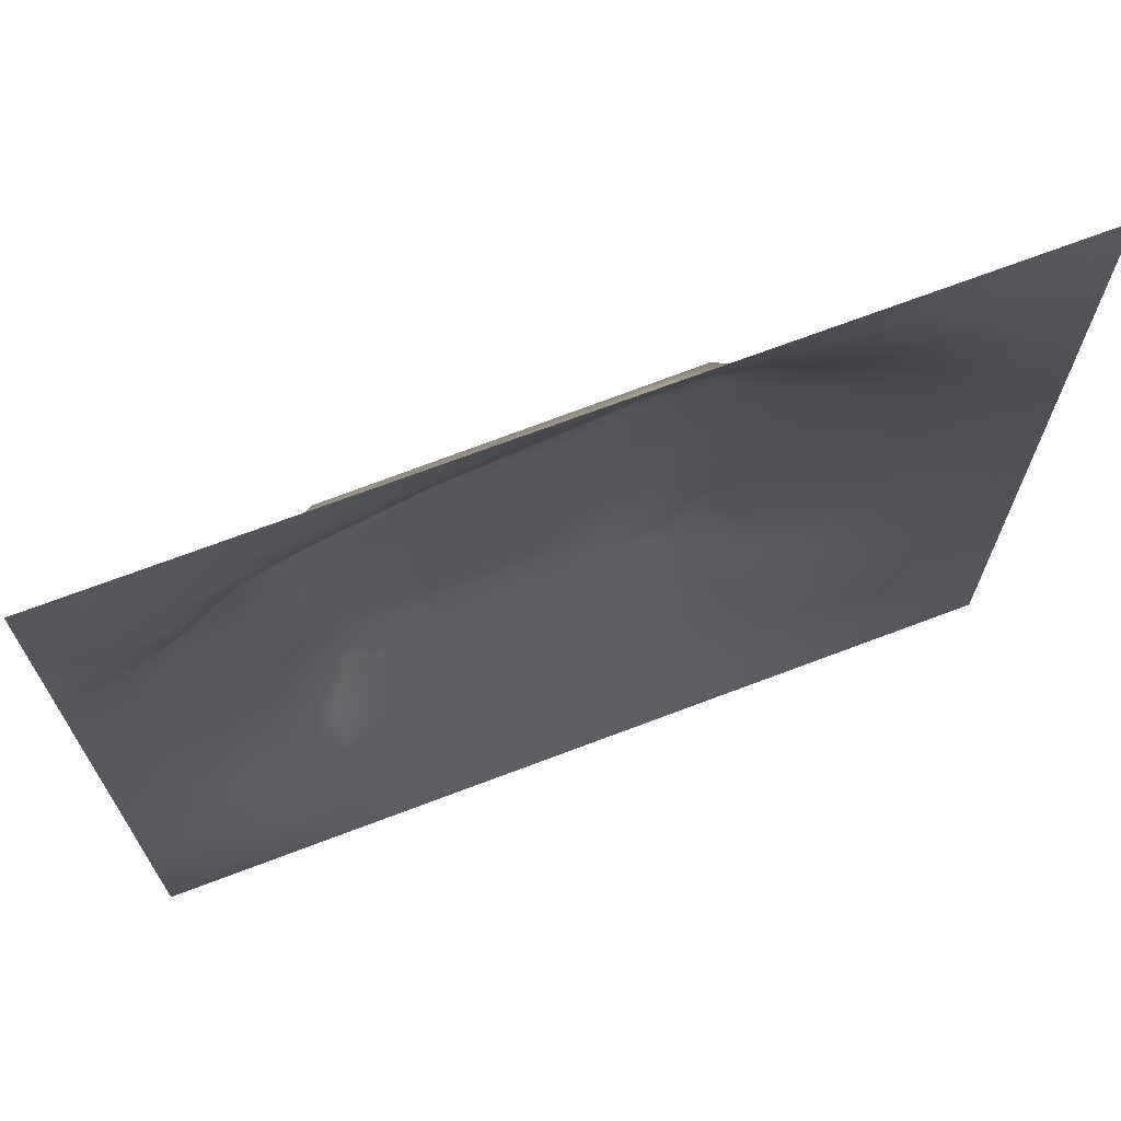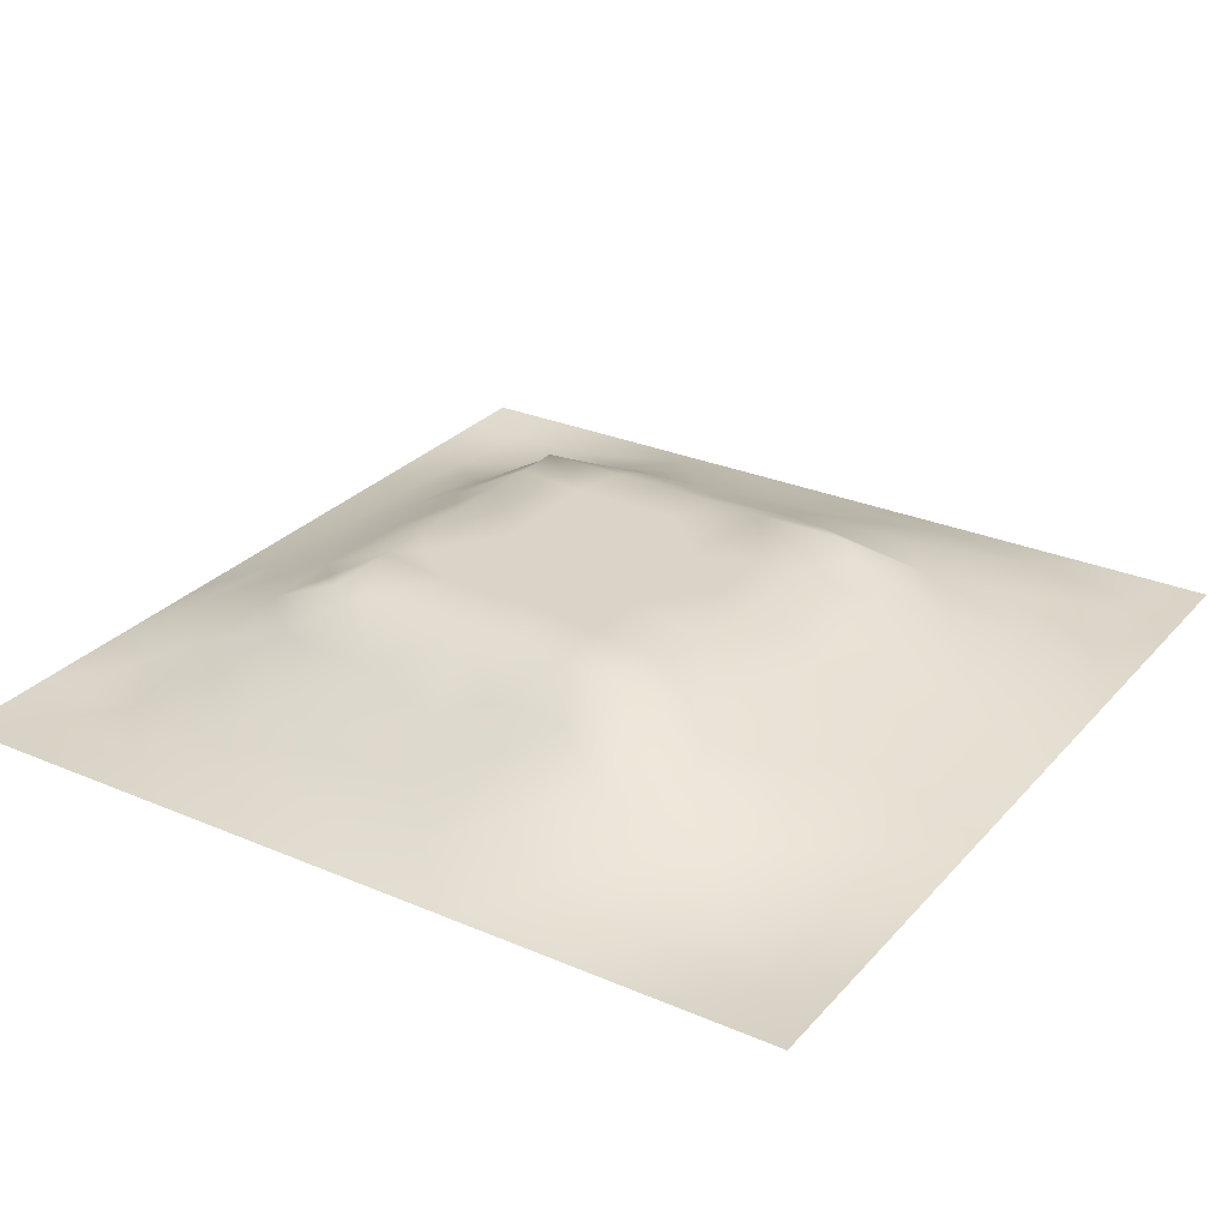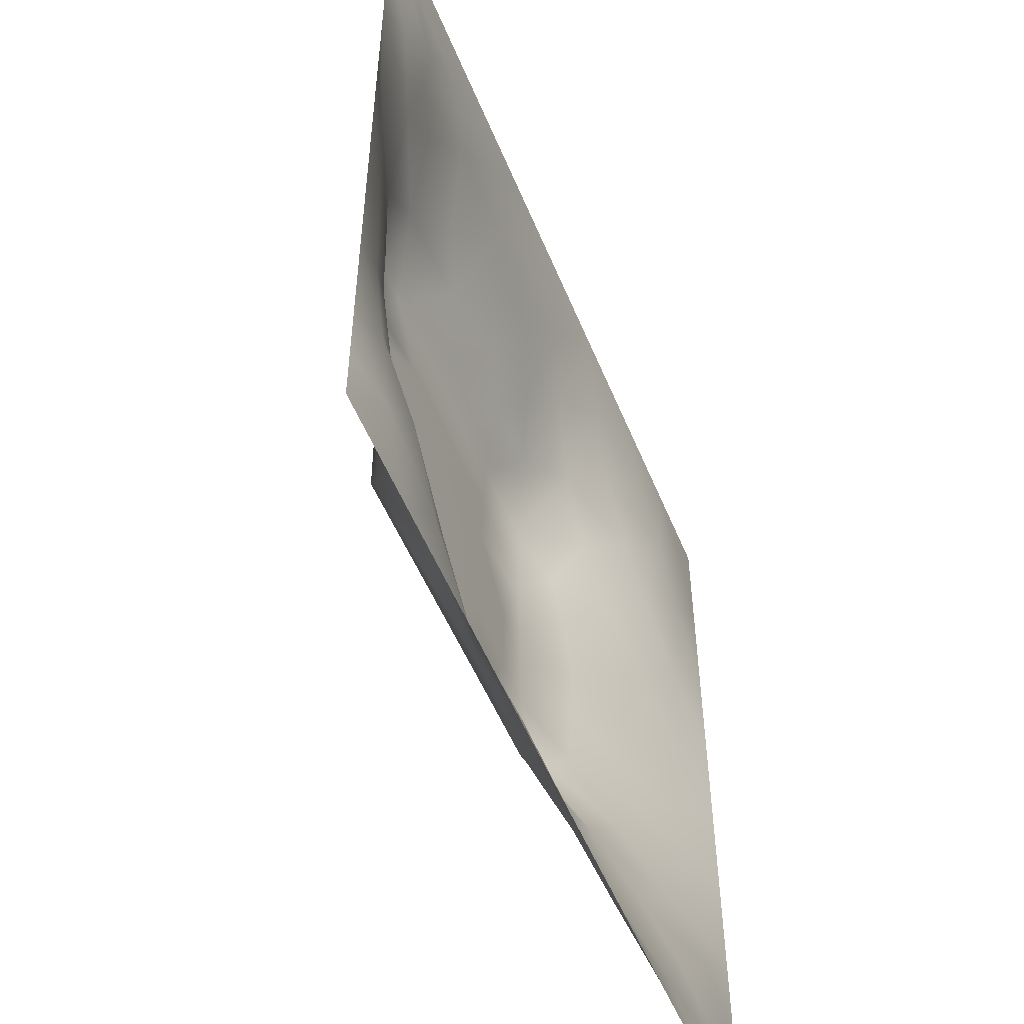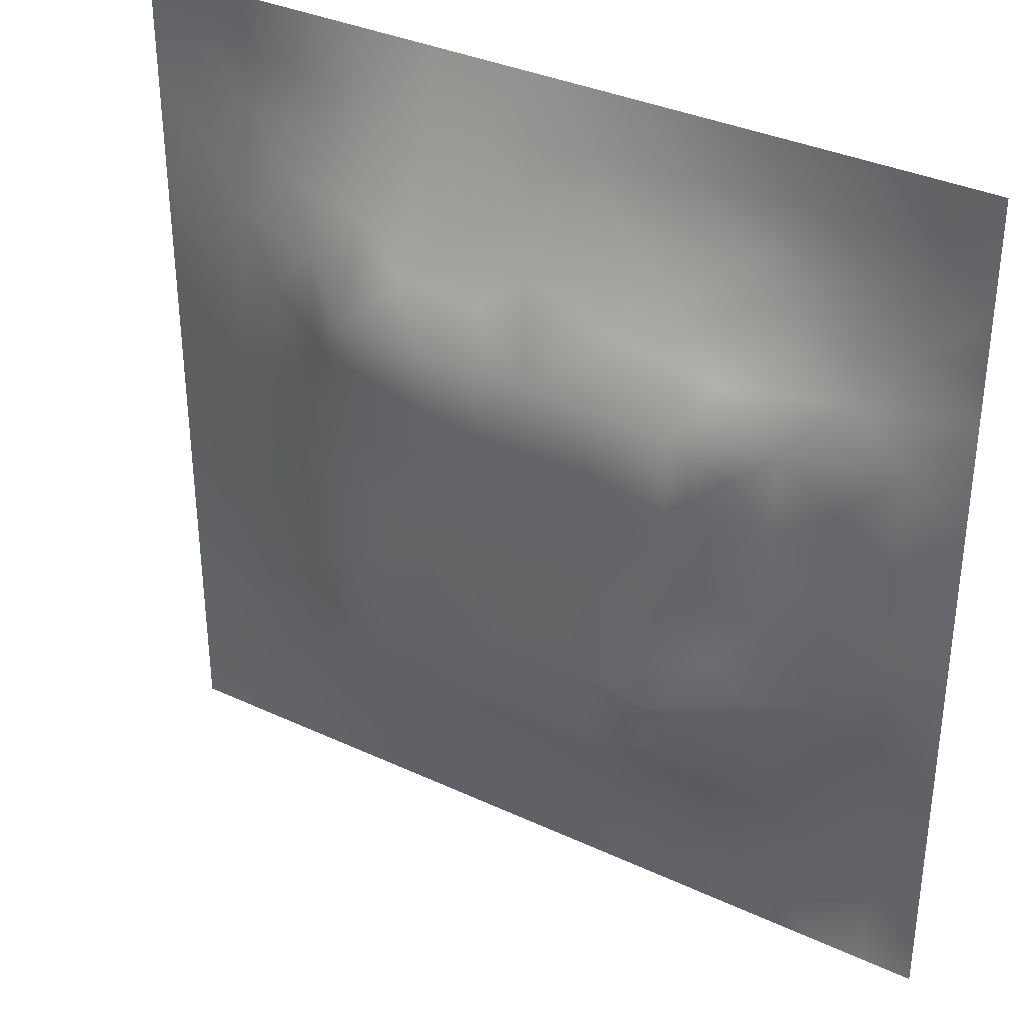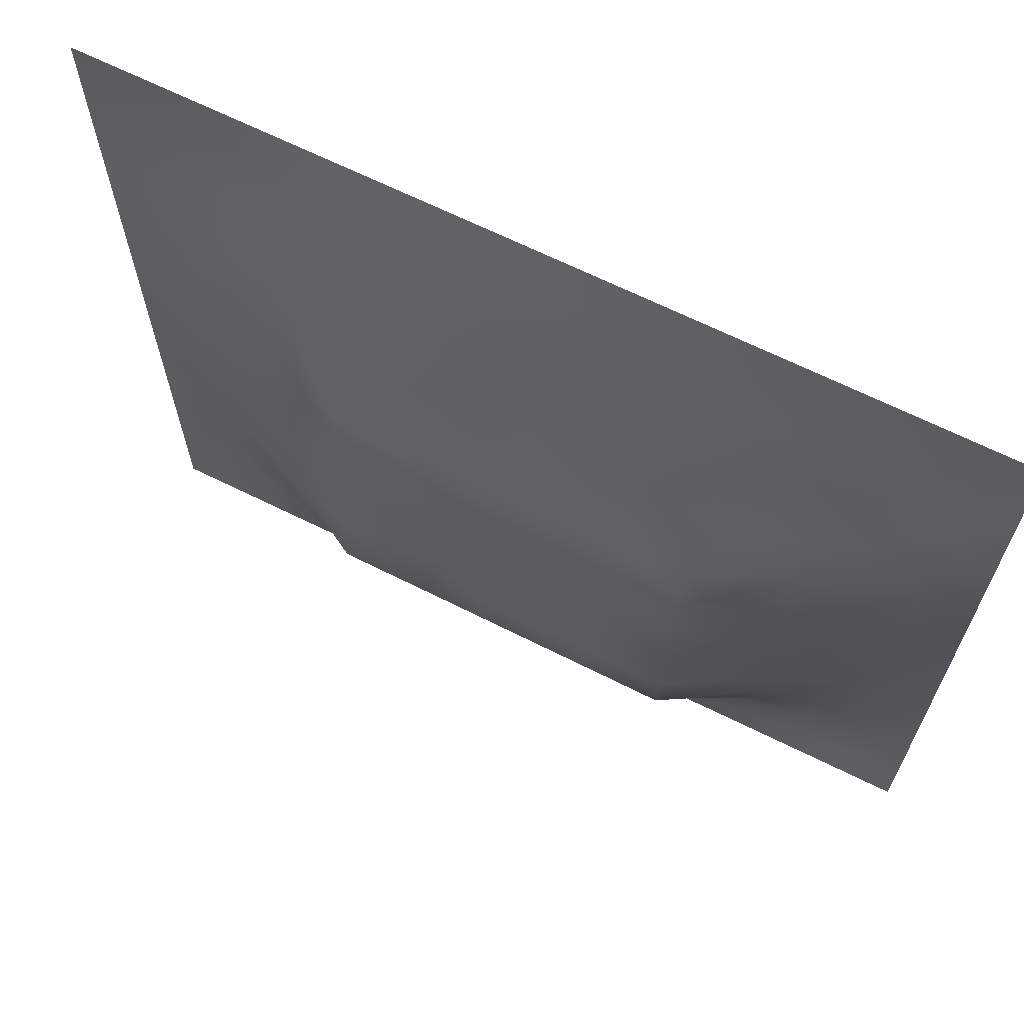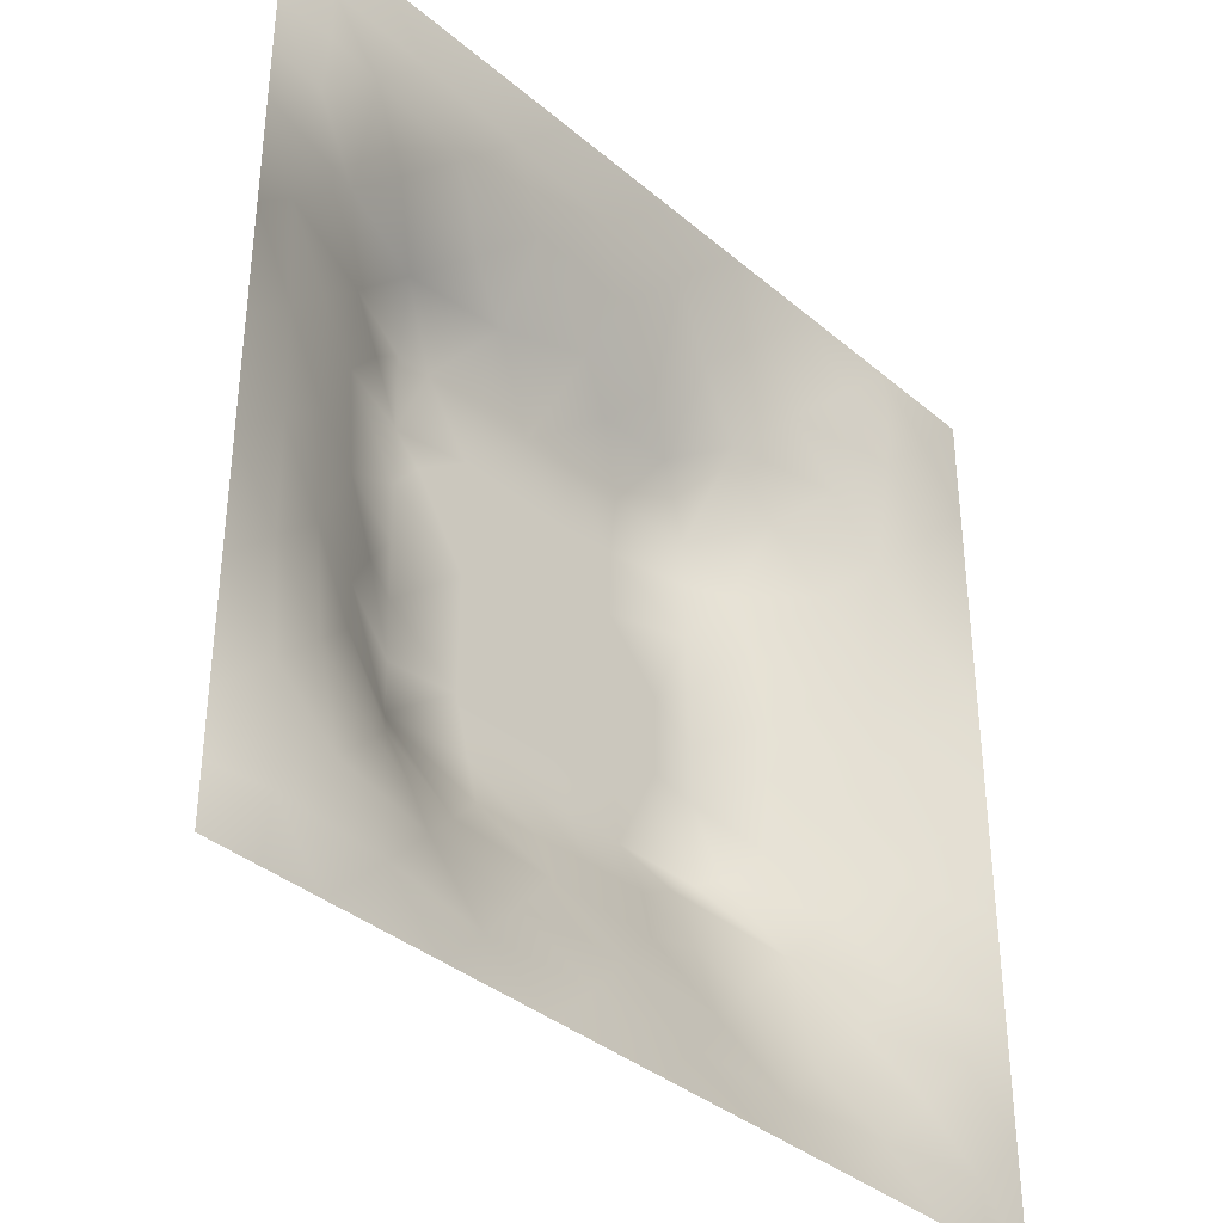
<metadata>
{"format":"obj","ext":"obj","renderer":"f3d","projection":"perspective","resolution":1024,"background":"white","views":[{"elev":70.1,"azim":159.2,"up":"+Y"},{"elev":28.5,"azim":-147.3,"up":"+Z"},{"elev":-54.0,"azim":112.2,"up":"+Y"},{"elev":34.8,"azim":31.9,"up":"+Y"},{"elev":67.2,"azim":26.4,"up":"+Y"},{"elev":-36.8,"azim":132.5,"up":"+Y"}]}
</metadata>
<code>
v -0 0 -0
v 1 0 -0
v -0 1 0
v 1 1 0
v 0.5007 0.5003 0.1197
v -0 0.5 0
v 0.5 1 0
v 1 0.5 0
v 0.5 -0 0
v 0.2469 0.7538 0.06544
v 0.7567 0.7555 0.07499
v 0.2467 0.2461 0.068
v 0.7566 0.2441 0.07285
v 0.75 0 0
v 0.25 0 0
v 1 0.75 0
v 1 0.25 0
v 0.25 1 0
v 0.75 1 0
v 0 0.25 0
v 0 0.75 -0
v 0.3629 0.214 0.08247
v 0.6324 0.7737 0.07871
v 1 0.9375 0
v 0.6847 0.7064 0.1199
v 0.875 0.3748 0.03823
v 0.6258 0.1222 0.04473
v 0.6325 0.3686 0.12
v 0.8732 0.1269 -0.001962
v 0.3744 0.1221 0.04502
v 0.1256 0.125 0.01143
v 0.4925 0.246 0.0904
v 0.8786 0.6271 0.04786
v 0.6318 0.6324 0.1199
v 0.8742 0.873 0.003408
v 0.3744 0.8771 0.04312
v 0.2581 0.6028 0.0898
v 0.1268 0.8736 0.001011
v 0.1242 0.6252 0.03812
v 0.6253 0.8734 0.0332
v 0.1237 0.3742 0.0395
v 0.2489 0.1217 0.03851
v 0.8756 0.7483 0.02622
v 0.8751 0.2501 0.02551
v 0.2502 0.8755 0.02711
v 0.7496 0.8724 0.01827
v 0.1245 0.2493 0.02846
v 0.1256 0.7497 0.02339
v 0.7219 0.617 0.1199
v 0.126 0.9368 -0.002745
v 0.5524 0.7091 0.1199
v 0.8757 0.5009 0.04346
v 0.4244 0.7118 0.1199
v 0.2442 0.4537 0.08731
v 0 0.375 0
v 0.4995 0.8745 0.03962
v 0.5001 0.6314 0.1199
v 0.2443 0.371 0.09001
v 0.1244 0.4996 0.04072
v 0.3698 0.4999 0.1198
v 0.6299 0.243 0.09286
v 0.5001 0.1249 0.04002
v 0.5008 0.3694 0.12
v 0 0.625 0
v 0 0.875 0
v 0 0.125 0
v 0.625 1 0
v 0.875 1 0
v 0.125 1 0
v 0.375 1 0
v 1 0.375 0
v 1 0.125 0
v 1 0.875 0
v 1 0.625 0
v 0.375 0 0
v 0.125 0 0
v 0.875 0 0
v 0.625 0 0
v 0.7494 0.1255 0.02278
v 0.6318 0.5005 0.1199
v 0.7194 0.4885 0.1199
v 0.06307 0.3125 0.01343
v 0.1854 0.4361 0.06366
v 0.1845 0.3102 0.05824
v 0.06205 0.4373 0.02026
v 0.687 0.9354 0.008163
v 0.6901 0.8142 0.0554
v 0.5623 0.9367 0.01755
v 0.06277 0.6872 0.01452
v 0.1865 0.6889 0.05192
v 0.06217 0.5624 0.01997
v 0.1882 0.937 0.005492
v 0.188 0.8125 0.02775
v 0.06309 0.937 -0.003332
v 0.4349 0.5657 0.1198
v 0.8742 0.8102 0.01221
v 0.9375 0 -0
v 0.3106 0.816 0.05994
v 0.4374 0.9377 0.02012
v 0.9369 0.8113 0.005345
v 0.8136 0.8117 0.0302
v 0.9371 0.9369 -0.001004
v 0.9375 1 0
v 0.5661 0.5662 0.1197
v 0.718 0.4239 0.1199
v 0.8238 0.5945 0.07001
v 0.8203 0.6922 0.07205
v 0.9378 0.5631 0.02118
v 0.4891 0.7104 0.1199
v 0.6921 0.5892 0.1199
v 0.4352 0.4346 0.1197
v 0.1877 0.06201 0.01196
v 0.06287 0.06281 -0.001171
v 0.1867 0.1858 0.03633
v 0.3123 0.06032 0.02317
v 0.3103 0.1823 0.06485
v 0.4375 0.06155 0.02207
v 0.8115 0.06363 0.00185
v 0.9369 0.06305 -0.007537
v 0.5568 0.2433 0.09098
v 0.5665 0.4346 0.1199
v 0.525 0.8052 0.06653
v 0.5639 0.1851 0.0652
v 0.6902 0.1842 0.05836
v 0.5626 0.0628 0.01857
v 0.9372 0.3129 0.01495
v 0.8161 0.3101 0.06003
v 0.9367 0.4379 0.01797
v 0.3128 0.9376 0.01588
v 0.4763 0.7654 0.08659
v 0.8117 0.1882 0.02495
v 0.805 0.3703 0.07218
v 0.6876 0.06097 0.02102
v 0.06315 0.1253 0.001908
v 0.9367 0.1882 0.003833
v 0.4367 0.1846 0.0661
v 0.0635 0.188 0.004234
v 0.3828 0.7733 0.09068
v 0.9415 0.688 0.02664
v 0.7161 0.3597 0.1199
v 0.06356 0.8117 0.002636
v 0.8118 0.9361 0.002288
v 0.1857 0.563 0.06259
v 0.7739 0.6558 0.09354
v 0.3233 0.6618 0.1199
v 0.7157 0.3059 0.1199
v 0.316 0.3143 0.1199
v 0.724 0.7057 0.1199
v 0.3243 0.714 0.1199
v 0.4868 0.3109 0.1199
v 0.318 0.4047 0.1199
v 0.2901 0.3251 0.1059
v 0.322 0.5975 0.1199
v 0.725 0.2905 0.1087
v 0.937 0.8738 -0.002786
v 0.4329 0.6414 0.1198
v 0.2761 0.6625 0.09608
v 0.7205 0.5532 0.1199
v 0.6173 0.7078 0.1199
v 0.3194 0.4692 0.1199
v 0.421 0.3122 0.1199
v 0.3584 0.286 0.1109
v 0.5503 0.3095 0.1199
v 0.3206 0.5326 0.1199
v 0.416 0.2512 0.09417
v 0.4241 0.8192 0.06927
v 0.8157 0.4819 0.06945
v 1 0.0625 -0
v 0.3703 0.4139 0.1199
v 0.7719 0.4227 0.08804
v 0.2427 0.5154 0.08425
v 0.6159 0.3081 0.1199
v 1 0.8125 0
v 0.0625 0 -0
v 0.7524 0.1849 0.04647
f 56 99 166
f 112 31 113
f 170 132 167
f 26 167 132
f 41 83 85
f 160 54 151
f 83 41 58
f 36 166 99
f 84 47 12
f 72 17 135
f 11 25 148
f 80 110 104
f 115 112 15
f 163 172 28
f 114 42 12
f 76 112 113
f 58 151 54
f 15 112 76
f 115 15 75
f 82 41 55
f 88 56 40
f 148 25 49
f 22 30 136
f 85 55 41
f 47 84 82
f 165 22 136
f 21 64 89
f 83 58 54
f 57 95 104
f 116 30 22
f 42 112 115
f 117 62 30
f 140 105 28
f 155 100 73
f 129 70 18
f 63 28 121
f 165 162 22
f 114 31 42
f 150 165 32
f 37 153 157
f 164 153 37
f 149 138 98
f 61 172 120
f 139 16 43
f 32 165 136
f 143 39 59
f 51 159 23
f 142 46 35
f 78 125 9
f 121 80 5
f 60 95 153
f 144 107 148
f 9 125 117
f 130 53 109
f 162 165 161
f 64 91 89
f 60 169 111
f 50 92 69
f 63 161 150
f 25 159 34
f 81 170 167
f 25 34 49
f 84 152 58
f 51 109 57
f 34 159 51
f 11 148 107
f 5 104 95
f 23 87 40
f 38 94 141
f 29 119 135
f 72 135 119
f 84 12 152
f 100 43 16
f 13 154 124
f 14 118 133
f 56 122 40
f 65 141 94
f 20 66 137
f 55 20 82
f 59 91 85
f 65 21 141
f 6 85 91
f 114 12 47
f 173 73 100
f 3 65 94
f 141 48 38
f 92 18 69
f 124 154 61
f 127 44 26
f 167 106 158
f 126 26 44
f 106 167 52
f 157 90 37
f 162 147 12
f 101 11 43
f 81 167 158
f 58 152 151
f 164 171 160
f 155 35 100
f 156 145 153
f 162 12 22
f 116 22 12
f 118 29 79
f 40 86 88
f 149 98 10
f 131 79 29
f 26 128 52
f 23 11 87
f 97 119 77
f 145 53 149
f 16 173 100
f 169 151 147
f 168 72 119
f 169 60 160
f 45 98 129
f 36 129 98
f 164 160 60
f 122 130 51
f 163 120 172
f 169 147 161
f 23 25 11
f 96 100 35
f 1 174 113
f 25 23 159
f 48 141 89
f 21 89 141
f 49 144 148
f 109 51 130
f 6 91 64
f 63 111 161
f 32 136 123
f 6 55 85
f 154 127 132
f 155 102 35
f 143 90 39
f 102 155 73
f 110 49 34
f 160 151 169
f 107 144 106
f 111 169 161
f 87 46 40
f 144 49 106
f 111 63 5
f 150 161 165
f 125 27 62
f 84 58 41
f 37 90 143
f 37 143 171
f 97 2 119
f 157 10 90
f 92 38 45
f 49 158 106
f 145 157 153
f 34 51 57
f 119 29 118
f 90 48 39
f 105 170 81
f 110 80 158
f 156 57 109
f 156 53 145
f 44 127 131
f 93 45 38
f 123 62 27
f 5 95 111
f 95 57 156
f 163 150 32
f 60 111 95
f 133 79 27
f 124 27 79
f 146 172 61
f 34 57 104
f 145 149 157
f 9 117 75
f 78 133 125
f 42 115 116
f 95 156 153
f 30 115 117
f 10 98 93
f 83 54 171
f 96 43 100
f 37 171 164
f 77 119 118
f 94 69 3
f 45 93 98
f 91 59 39
f 75 117 115
f 138 149 53
f 112 42 31
f 63 163 28
f 163 63 150
f 167 26 52
f 136 30 62
f 99 70 36
f 154 132 140
f 80 104 5
f 27 124 123
f 30 116 115
f 53 130 138
f 120 123 61
f 43 107 139
f 81 158 80
f 61 123 124
f 33 52 108
f 166 36 138
f 139 33 108
f 82 20 47
f 33 106 52
f 175 13 124
f 98 138 36
f 103 68 102
f 107 106 33
f 137 47 20
f 158 49 110
f 46 87 101
f 89 39 48
f 166 138 130
f 116 12 42
f 140 170 105
f 149 10 157
f 54 160 171
f 154 140 146
f 140 132 170
f 135 44 29
f 74 139 108
f 4 103 102
f 7 70 99
f 131 29 44
f 90 10 48
f 68 142 102
f 19 86 142
f 142 35 102
f 92 50 38
f 31 134 113
f 46 142 86
f 107 43 11
f 56 166 122
f 11 101 87
f 129 36 70
f 105 81 80
f 41 82 84
f 59 85 83
f 122 51 23
f 66 1 113
f 113 134 66
f 2 168 119
f 152 12 147
f 47 137 114
f 31 114 137
f 67 7 88
f 19 67 86
f 68 19 142
f 93 48 10
f 161 147 162
f 24 4 102
f 73 24 102
f 93 38 48
f 74 16 139
f 8 74 108
f 33 139 107
f 8 108 128
f 86 40 46
f 146 28 172
f 96 35 101
f 121 5 63
f 52 128 108
f 128 71 8
f 79 175 124
f 50 94 38
f 126 17 71
f 62 117 125
f 26 126 128
f 39 89 91
f 71 128 126
f 132 127 26
f 44 135 126
f 174 76 113
f 7 99 88
f 43 96 101
f 27 125 133
f 101 35 46
f 62 123 136
f 146 61 154
f 66 134 137
f 17 126 135
f 79 133 118
f 67 88 86
f 34 104 110
f 120 163 32
f 134 31 137
f 77 118 14
f 60 153 164
f 18 92 129
f 56 88 99
f 14 133 78
f 13 131 127
f 154 13 127
f 45 129 92
f 121 28 80
f 28 105 80
f 94 50 69
f 109 53 156
f 140 28 146
f 147 151 152
f 130 122 166
f 123 120 32
f 122 23 40
f 13 175 131
f 175 79 131
f 143 59 171
f 83 171 59

</code>
